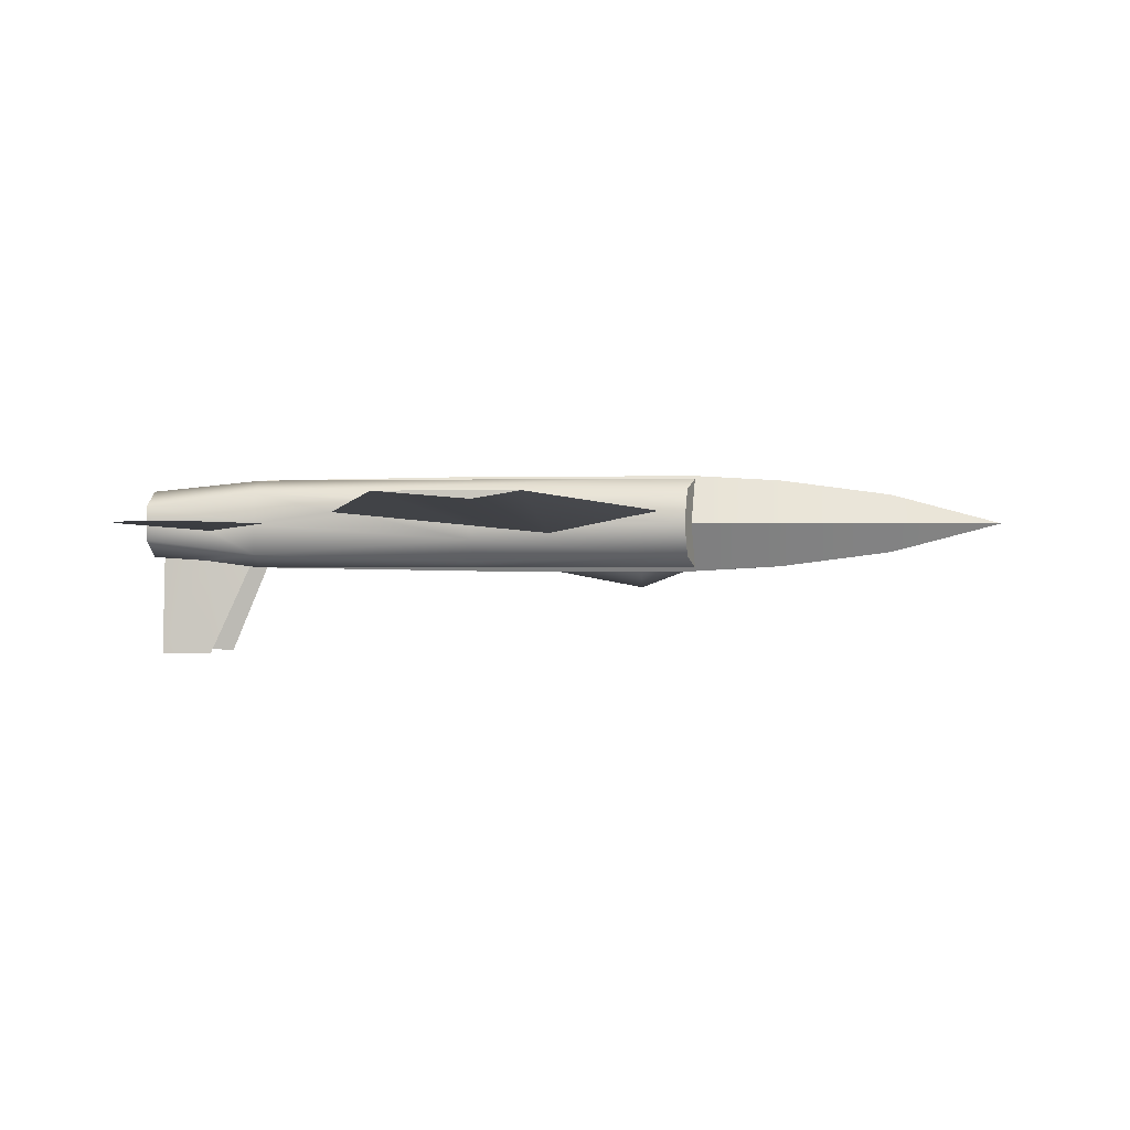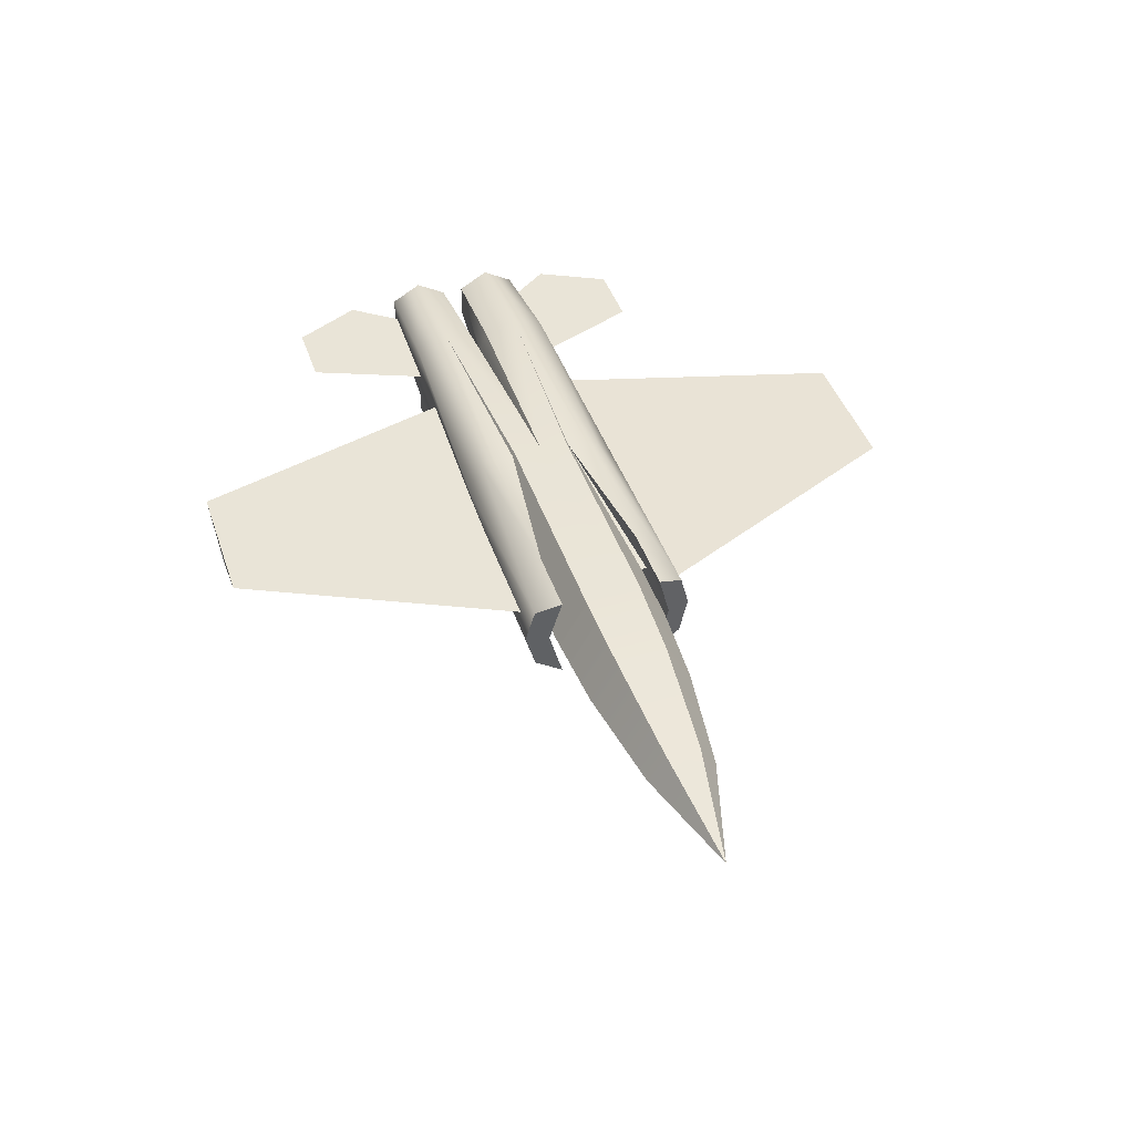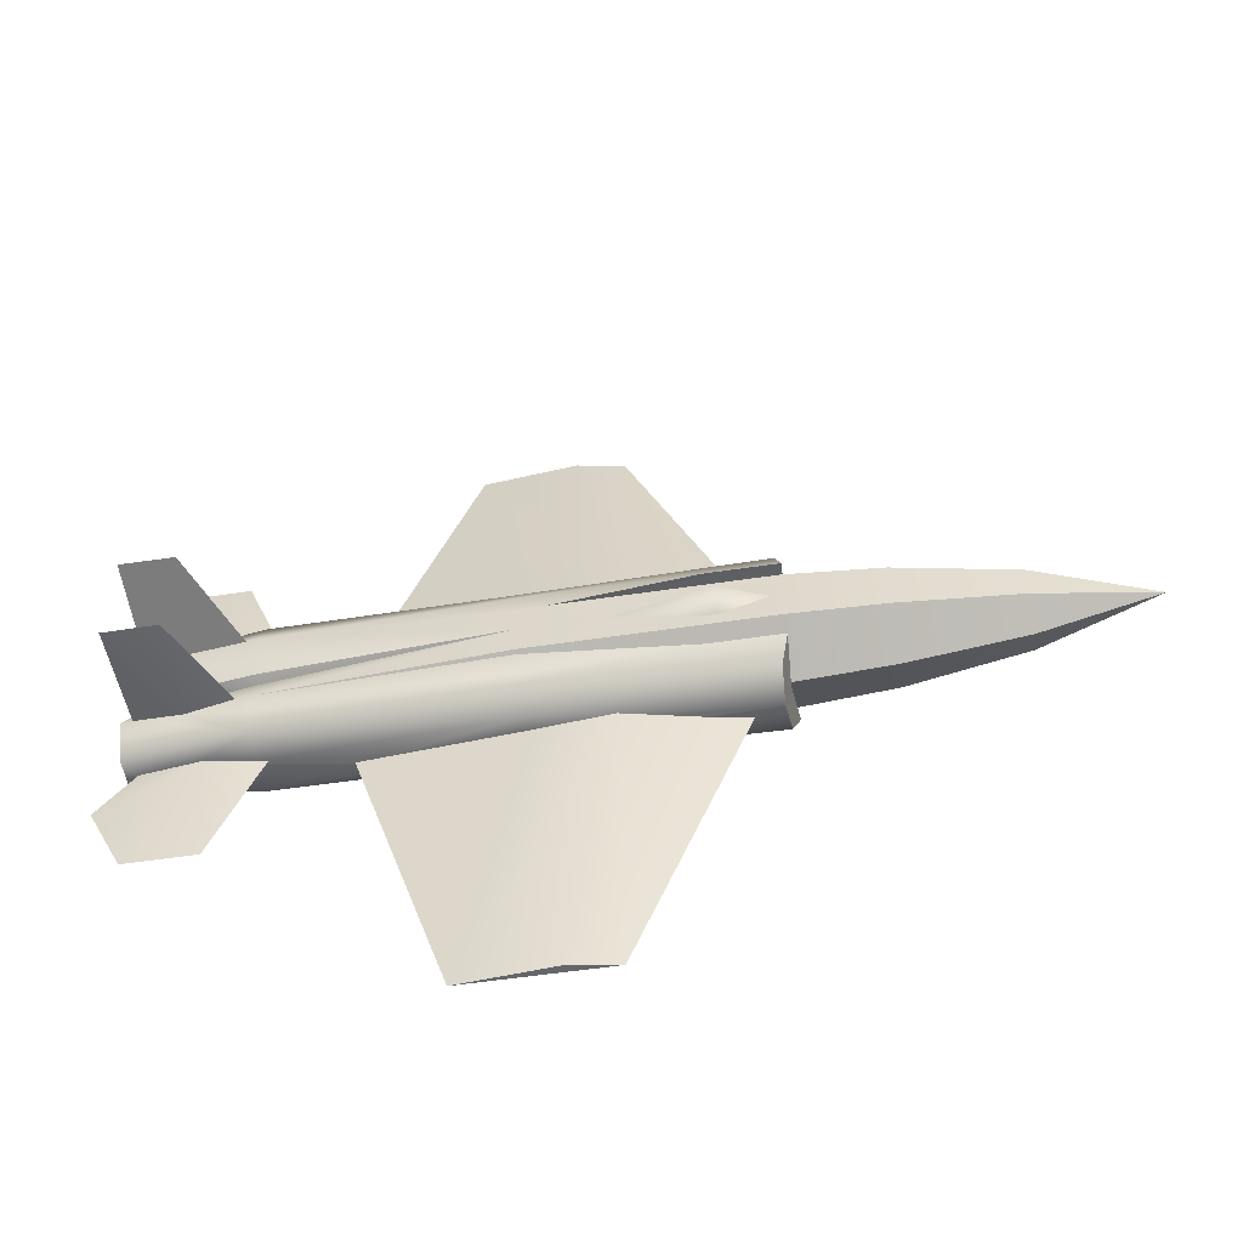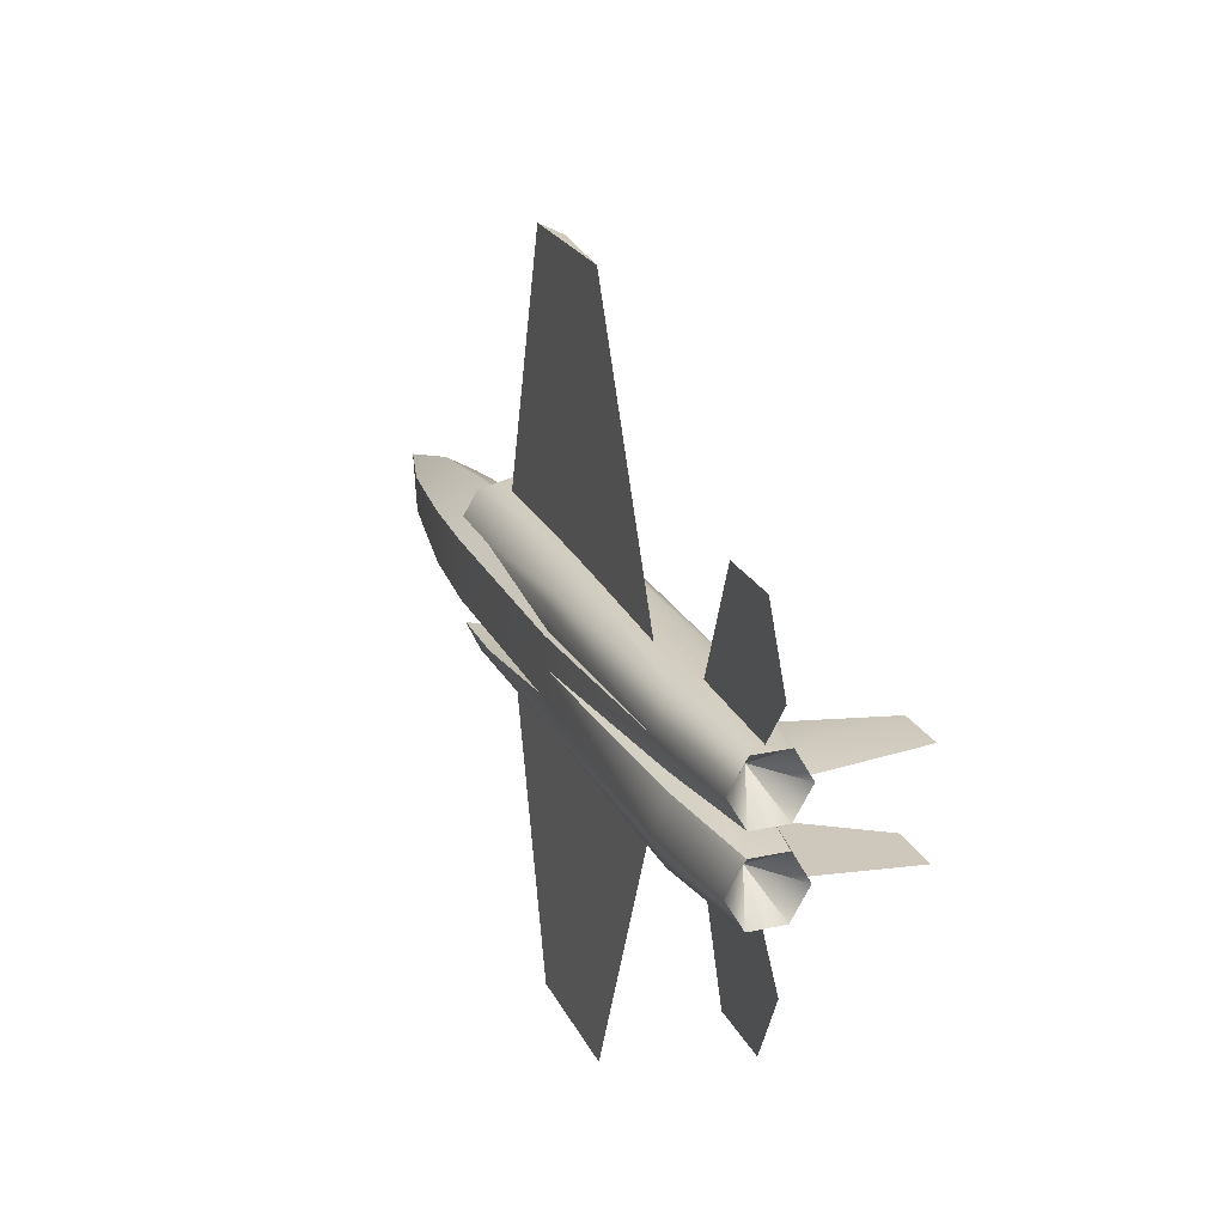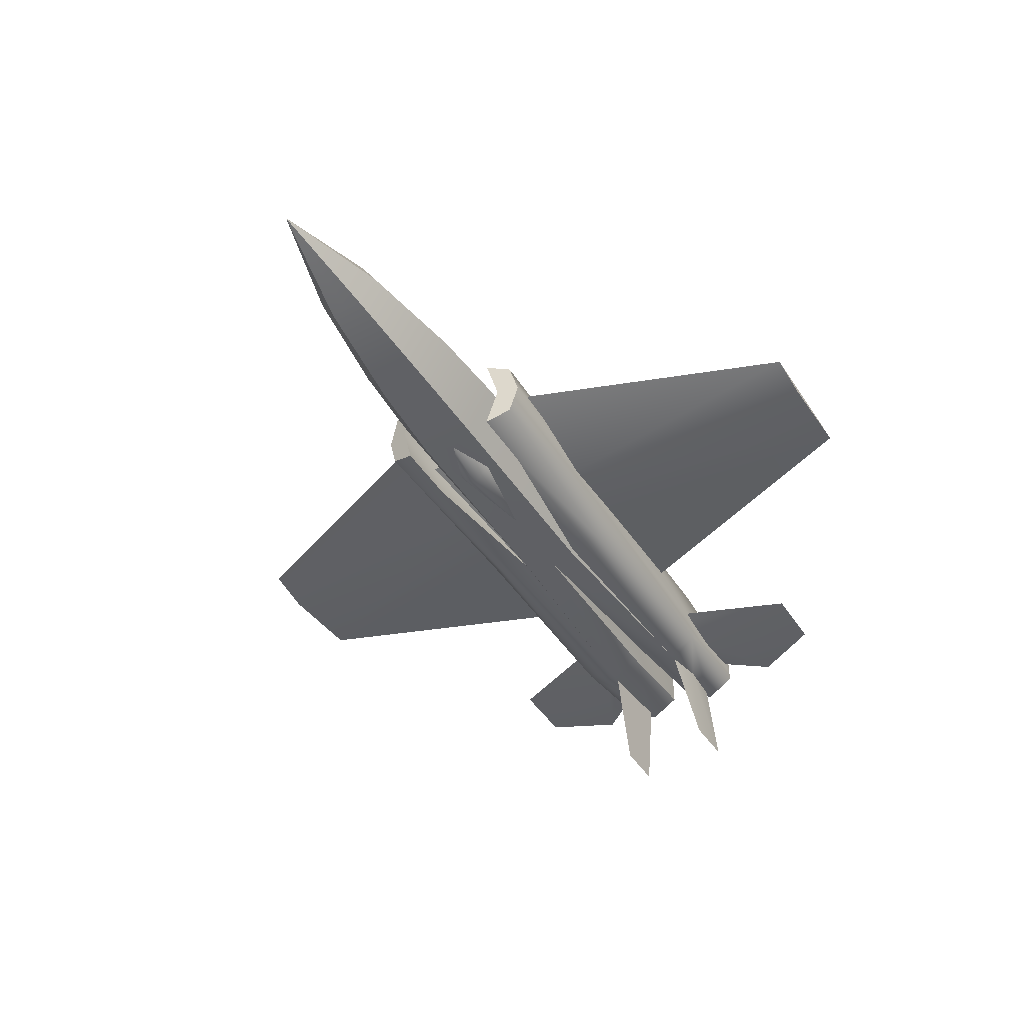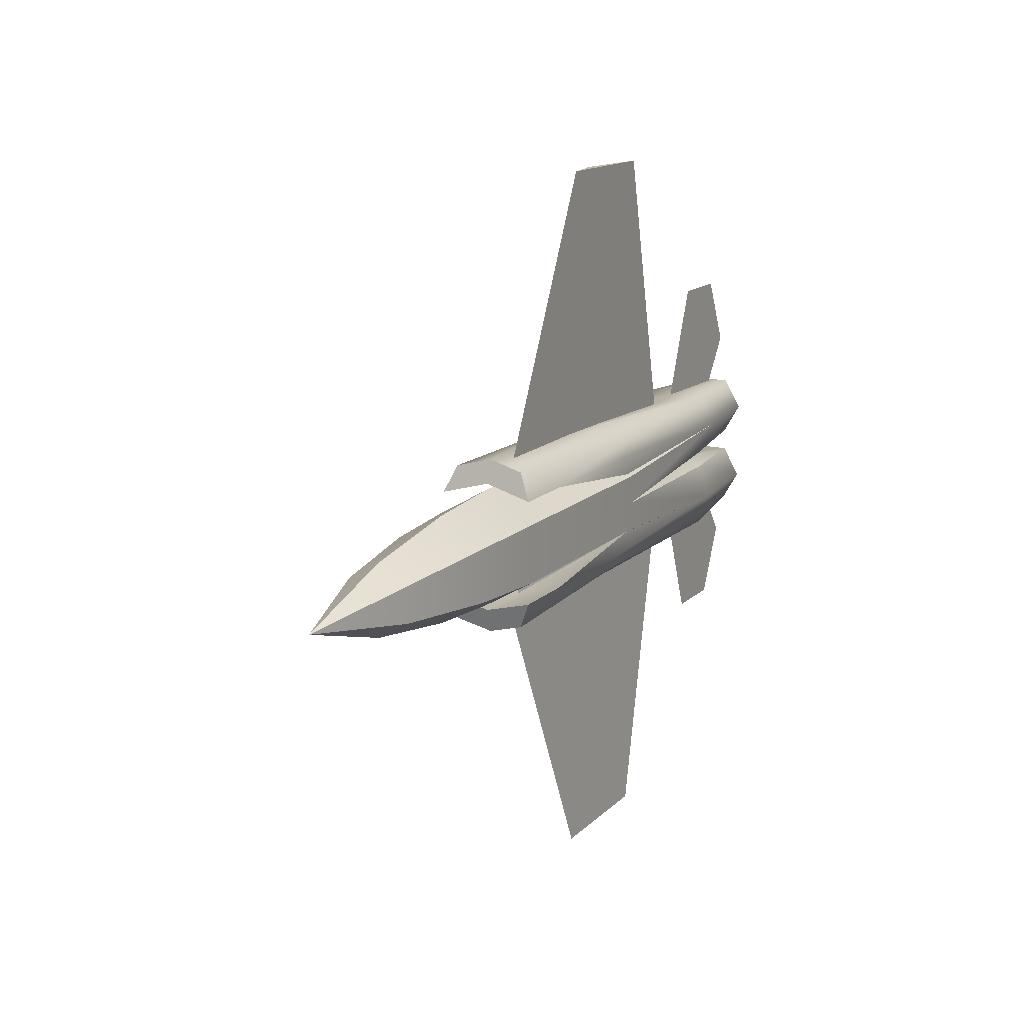
<metadata>
{"format":"obj","ext":"obj","renderer":"f3d","projection":"perspective","resolution":1024,"background":"white","views":[{"elev":-0.1,"azim":5.2,"up":"+Y"},{"elev":43.2,"azim":71.8,"up":"+Y"},{"elev":-54.1,"azim":9.2,"up":"+Z"},{"elev":22.7,"azim":-110.5,"up":"+Z"},{"elev":-44.9,"azim":121.1,"up":"+Y"},{"elev":14.0,"azim":117.2,"up":"+Z"}]}
</metadata>
<code>
v   2.694  -0  -0.4572
v   2.694  -0.3959  -0.2286
v   4.218  -0   0
v   2.694   0.3959  -0.2286
v   1.17  -0.5939  -0.3429
v   0  -0.1509  -0.6749
v   0  -0.6599  -0.381
v   1.17   0  -0.6858
v   0  -0  -0.762
v   0   0.1509  -0.6749
v   1.17   0.5939  -0.3429
v   0   0.6599  -0.381
v  -0.9144   0  -0.8382
v  -3.048  -0.6096  -0.41
v  -0.9144  -0  -0.762
v  -0.9144  -0.6096  -0.6749
v  -3.048   0.6096  -0.41
v  -0.9144   0.6096  -0.6749
v  -3.048  -0.6096  -0.6749
v  -3.048  -0.5334  -0.8477
v  -0.0926  -0.4572  -1.02
v   0  -0.6096  -0.6749
v  -3.048  -0.2286  -1.082
v  -0.0926   0.4572  -1.02
v  -3.048   0.6096  -0.6749
v  -3.048   0.5334  -0.8477
v   0   0.6096  -0.6749
v  -0.1524  -0.6599   0
v  -0.762  -0.6599  -0.2286
v  -0.762  -0.8885   0
v  -1.981  -0.6599   0
v  -6.096  -0.6096  -0.5425
v  -6.096  -0.4311  -0.9735
v  -6.096   0.4311  -0.9735
v  -3.048   0.2286  -1.082
v  -6.096   0.6096  -0.5425
v  -3.048   0.6599  -0.381
v  -3.048  -0.6599  -0.381
v  -4.814   0.1536  -1.019
v  -4.995   0.1534  -1.013
v  -4.664   0.1212  -1.024
v  -3.048  -0.6599  -0
v  -6.096  -0.4311  -0.1114
v  -6.096  -0.1621  -0
v  -3.048   0.6599  -0
v  -6.096   0.1621  -0
v  -6.096   0.4311  -0.1114
v  -7.468  -0.4724  -0.5425
v  -7.62  -0.4572  -0.5425
v  -6.248  -0.5944  -0.5425
v  -7.62  -0.2286  -0.1465
v  -7.62   0.2286  -0.1465
v  -7.62   0.4572  -0.5425
v  -7.47   0  -0.9419
v  -6.924  -0.0725  -0.9544
v  -7.092   0  -0.9506
v  -7.62  -0.2286  -0.9384
v  -6.858  -0.5124  -0.5933
v  -7.62   0.2286  -0.9384
v  -0.9144   0   0.762
v   0   0.1509   0.6749
v   0  -0   0.762
v  -3.048   0.6096   0.41
v   0   0.6599   0.381
v  -3.048   0.6599   0.381
v   0   0.6599   0
v  -6.096   0.6096   0.5425
v   2.694   0.3959   0.2286
v   2.694   0   0.4572
v  -0.9144   0   0.8382
v  -3.048  -0.6096   0.41
v  -0.9144  -0.6096   0.6749
v   0   0.6096   0.6749
v  -0.0438   0   0.8382
v  -0.9144   0.6096   0.6749
v  -0.0926  -0.4572   1.02
v   0  -0.6096   0.6749
v  -0.0926   0.4572   1.02
v  -0.1254   0   1.143
v   1.17   0.5939   0.3429
v   1.17   0.5939   0
v   2.694   0.3959   0
v   1.17  -0   0.6858
v  -3.048  -0.6599   0.381
v  -6.096  -0.6096   0.5425
v   2.694  -0.3959   0
v   2.694  -0.3959   0.2286
v  -6.096  -0.4311   0.1114
v  -0.762  -0.6599   0.2286
v  -7.62  -0.2286   0.1465
v  -6.096   0.4311   0.1114
v  -7.62   0.4572   0.5425
v  -7.62   0.2286   0.1465
v  -7.62  -0.4572   0.5425
v  -7.468  -0.4724   0.5425
v  -6.248  -0.5944   0.5425
v   1.17  -0.5939   0.3429
v   0  -0.6599   0.381
v   0  -0.1509   0.6749
v  -0.0438   0  -0.8382
v  -0.1254  -0  -1.143
v   0  -0.6599   0
v  -7.01   0   0.5425
v  -7.62  -0.2286   0.9384
v  -7.62   0.2286   0.9384
v  -7.01  -0  -0.5425
v  -1.971  -0.1421   1.104
v  -3.783   0.3119   4.645
v  -2.564   0.2104   4.649
v  -1.954   0.3119   4.645
v  -0.4762   0.1572   1.101
v  -4.664   0.1212   1.024
v  -4.995   0.1534   1.013
v  -3.048  -0.0361   1.082
v  -2.135   0.1572   1.101
v  -3.048   0.1564   1.082
v  -2.135   0.1572  -1.101
v  -3.048  -0.0361  -1.082
v  -3.048   0.1564  -1.082
v  -6.553   0   2.462
v  -6.096  -0.0181   0.9735
v  -6.716  -0.1002   0.9592
v  -5.96   0   0.9783
v  -7.925   0   1.548
v  -6.924  -0.0725   0.9544
v  -7.47   0   0.9419
v  -7.468   0   2.462
v  -3.048   0.2286   1.082
v  -4.814   0.1536   1.019
v  -3.048   0.6096   0.6749
v  -3.048   0.5334   0.8477
v  -6.096   0.4311   0.9735
v  -3.048  -0.2286   1.082
v  -3.048  -0.6096   0.6749
v  -3.048  -0.5334   0.8477
v  -6.096  -0.4311   0.9735
v  -6.096   0   0.9735
v  -7.092   0   0.9506
v  -6.858  -0.5124   0.5933
v  -6.716  -0.1002  -0.9592
v  -7.925   0  -1.548
v  -1.971  -0.1421  -1.104
v  -2.564   0.2104  -4.649
v  -3.783   0.3119  -4.645
v  -6.096  -0.0181  -0.9735
v  -6.553   0  -2.462
v  -5.96   0  -0.9783
v  -1.954   0.3119  -4.645
v  -0.4762   0.1572  -1.101
v  -6.096   0  -0.9735
v  -7.468  -0  -2.462
v  -7.467  -1.808   0.6588
v  -6.781  -1.809   0.6528
v  -6.781  -1.809  -0.6528
v  -7.467  -1.808  -0.6588
f 3 2 1
f 3 1 4
f 7 6 5
f 8 5 6
f 9 8 6
f 9 10 8
f 11 8 10
f 12 11 10
f 5 8 2
f 1 2 8
f 1 8 4
f 11 4 8
f 15 14 13
f 14 16 13
f 13 18 17
f 17 15 13
f 14 19 16
f 19 20 16
f 21 16 20
f 22 16 21
f 21 20 23
f 26 25 24
f 18 24 25
f 27 24 18
f 25 17 18
f 30 29 28
f 30 31 29
f 14 32 19
f 19 32 20
f 32 33 20
f 20 33 23
f 35 34 26
f 34 36 26
f 26 36 25
f 36 17 25
f 17 36 37
f 14 38 32
f 41 40 39
f 32 38 42
f 43 32 42
f 43 42 44
f 47 46 45
f 36 47 45
f 37 36 45
f 49 48 43
f 50 43 48
f 32 43 50
f 51 49 43
f 51 43 44
f 52 46 47
f 53 52 47
f 36 53 47
f 56 55 54
f 49 57 33
f 48 58 50
f 59 53 34
f 34 53 36
f 62 61 60
f 63 60 61
f 64 63 61
f 65 63 64
f 37 45 12
f 65 12 45
f 64 12 65
f 66 12 64
f 67 63 65
f 69 3 68
f 72 71 70
f 74 70 73
f 75 73 70
f 77 74 76
f 73 78 74
f 76 74 78
f 79 76 78
f 12 66 11
f 64 11 66
f 80 11 64
f 81 11 80
f 11 81 4
f 80 4 81
f 68 4 80
f 82 4 68
f 4 82 3
f 68 3 82
f 70 63 75
f 83 69 80
f 68 80 69
f 85 84 71
f 87 86 3
f 2 3 86
f 83 80 62
f 61 62 80
f 64 61 80
f 42 88 44
f 89 30 28
f 77 72 74
f 70 74 72
f 88 90 44
f 70 71 60
f 60 63 70
f 89 31 30
f 84 85 42
f 93 92 91
f 44 90 93
f 46 93 91
f 46 91 45
f 45 67 65
f 91 92 67
f 94 90 88
f 94 88 95
f 96 95 88
f 85 96 88
f 85 88 42
f 91 67 45
f 24 35 26
f 87 3 69
f 97 87 83
f 69 83 87
f 84 98 71
f 99 71 98
f 60 71 99
f 62 60 99
f 98 97 99
f 83 99 97
f 62 99 83
f 9 15 10
f 17 10 15
f 12 10 17
f 37 12 17
f 13 100 18
f 27 18 100
f 21 100 22
f 101 24 21
f 27 21 24
f 100 21 27
f 22 100 16
f 13 16 100
f 38 14 7
f 6 7 14
f 15 6 14
f 9 6 15
f 44 46 52
f 84 42 98
f 31 98 42
f 89 98 31
f 28 98 89
f 38 7 42
f 31 42 7
f 29 31 7
f 28 29 7
f 98 28 7
f 102 98 7
f 94 104 103
f 92 93 103
f 103 104 105
f 105 92 103
f 90 94 103
f 90 103 93
f 52 53 106
f 53 59 106
f 57 49 106
f 49 51 106
f 106 51 52
f 57 106 59
f 109 108 107
f 108 109 110
f 110 107 111
f 113 112 108
f 114 108 112
f 107 108 114
f 109 107 110
f 116 108 115
f 21 23 101
f 101 117 24
f 35 24 117
f 23 118 101
f 119 101 118
f 117 101 119
f 122 121 120
f 123 120 121
f 126 125 124
f 122 124 125
f 127 122 120
f 124 127 123
f 127 124 122
f 79 78 115
f 128 115 78
f 116 115 128
f 114 116 112
f 129 112 116
f 63 130 75
f 67 132 131
f 133 76 79
f 130 67 131
f 132 128 131
f 134 85 71
f 135 85 134
f 136 85 135
f 135 76 133
f 128 78 131
f 130 131 75
f 78 75 131
f 73 75 78
f 134 71 72
f 138 137 105
f 132 105 137
f 135 134 76
f 72 76 134
f 77 76 72
f 92 105 132
f 92 132 67
f 104 94 136
f 136 135 133
f 67 130 63
f 94 95 136
f 139 136 95
f 96 136 139
f 85 136 96
f 141 140 54
f 55 54 140
f 144 143 142
f 140 146 145
f 147 145 146
f 148 143 144
f 142 148 149
f 141 54 147
f 56 147 54
f 150 147 56
f 148 117 149
f 141 151 140
f 140 151 146
f 40 144 41
f 118 41 144
f 142 118 144
f 142 143 148
f 153 152 96
f 152 139 95
f 153 96 139
f 152 153 139
f 50 154 58
f 58 155 48
f 154 155 58
f 155 50 48
f 39 34 119
f 35 119 34
f 140 55 145
f 56 145 55
f 150 145 56
f 46 44 93
f 51 44 52
f 113 112 129
f 136 125 104
f 126 104 125
f 105 104 126
f 138 105 126
f 98 102 97
f 7 97 102
f 5 97 7
f 97 5 87
f 2 87 5
f 86 87 2
f 144 117 148
f 40 39 144
f 119 144 39
f 144 119 117
f 115 110 111
f 113 108 129
f 116 129 108
f 115 108 110
f 124 123 126
f 138 126 123
f 137 138 123
f 127 120 123
f 146 151 147
f 151 141 147
f 155 154 50
f 96 152 95
f 147 145 150
f 33 145 23
f 41 23 145
f 147 41 145
f 150 41 147
f 40 41 150
f 34 40 150
f 39 40 34
f 117 119 35
f 33 140 145
f 140 33 55
f 150 56 34
f 59 34 56
f 136 133 121
f 112 121 133
f 123 121 112
f 137 123 112
f 113 137 112
f 132 137 113
f 129 132 113
f 121 123 137
f 49 33 48
f 58 48 33
f 50 58 33
f 32 50 33
f 118 23 41
f 118 41 119
f 39 119 41
f 133 79 114
f 116 114 79
f 115 116 79
f 56 54 59
f 33 57 55
f 54 55 57
f 59 54 57
f 129 116 132
f 128 132 116
f 133 114 112
f 126 125 138
f 136 122 125
f 122 136 121
f 122 121 125
f 138 125 121
f 137 138 121
f 139 95 96

</code>
